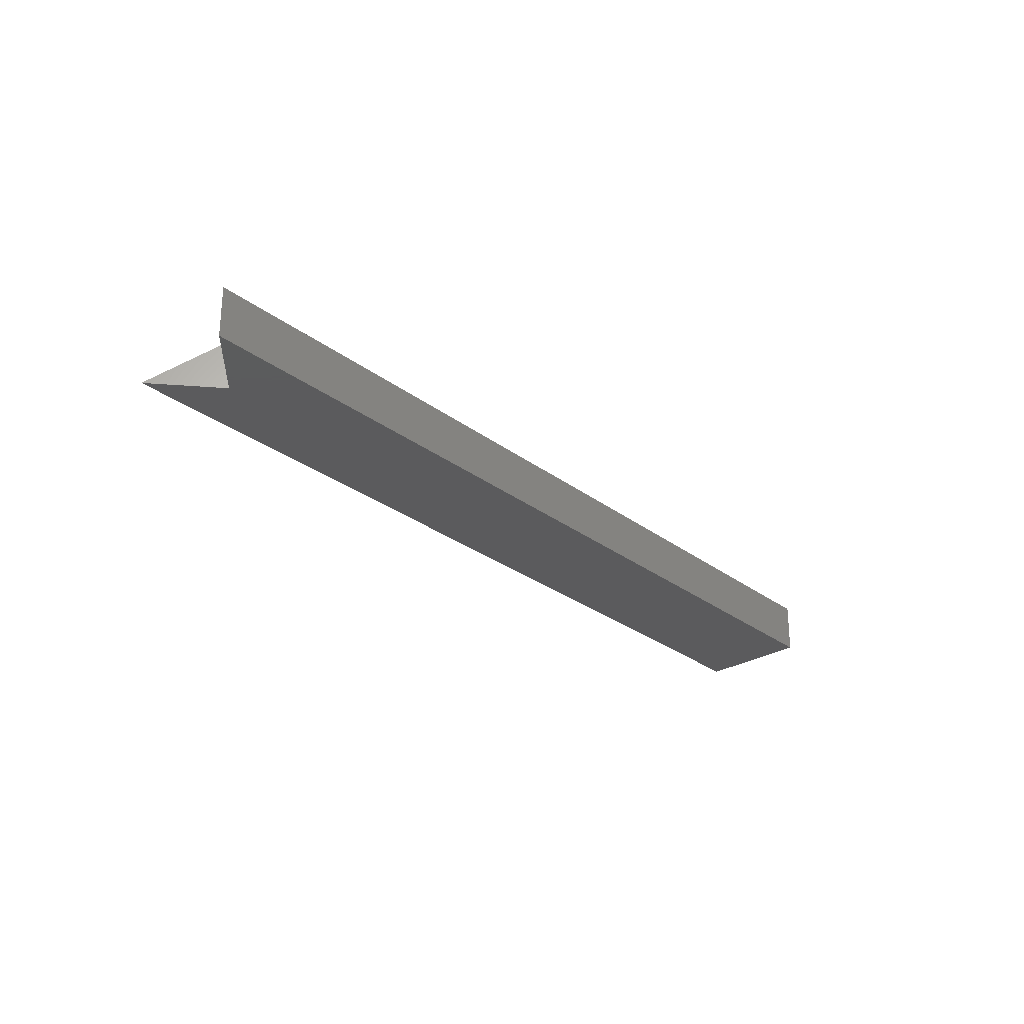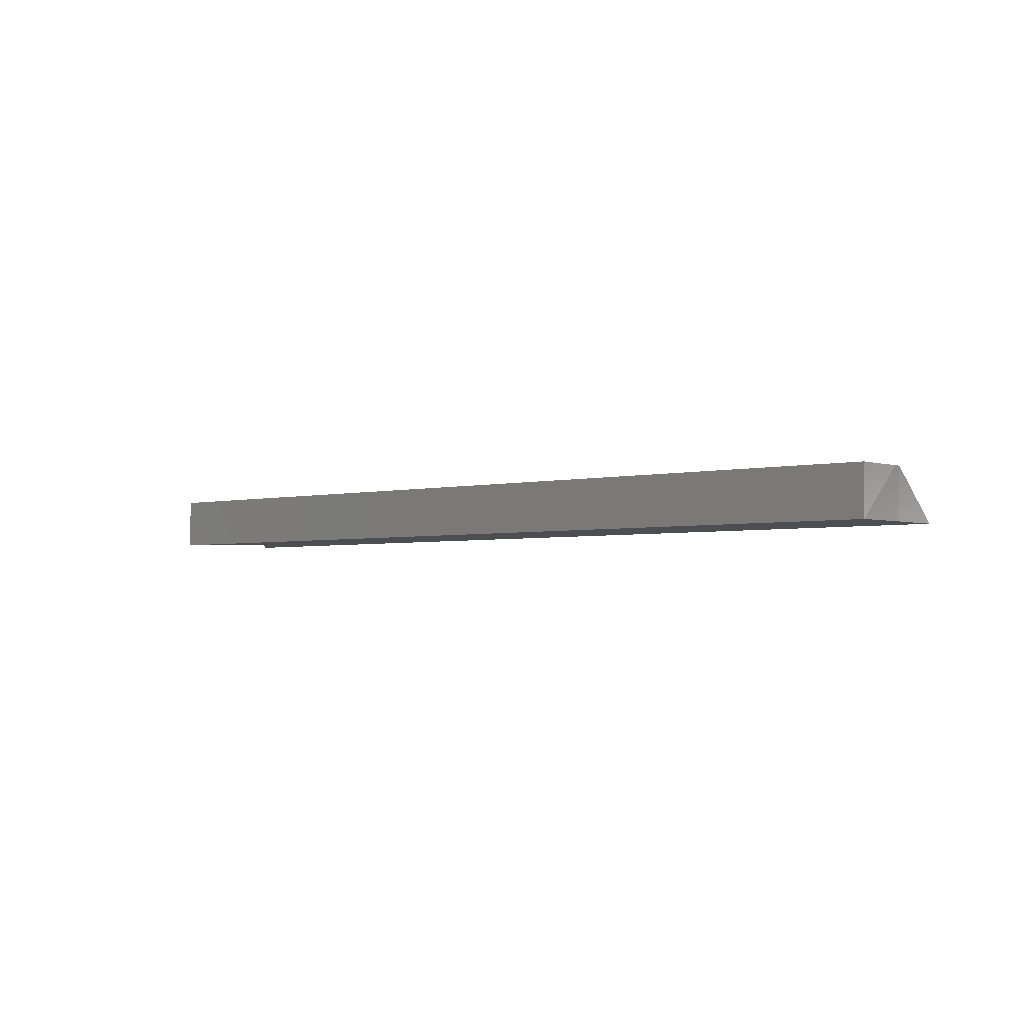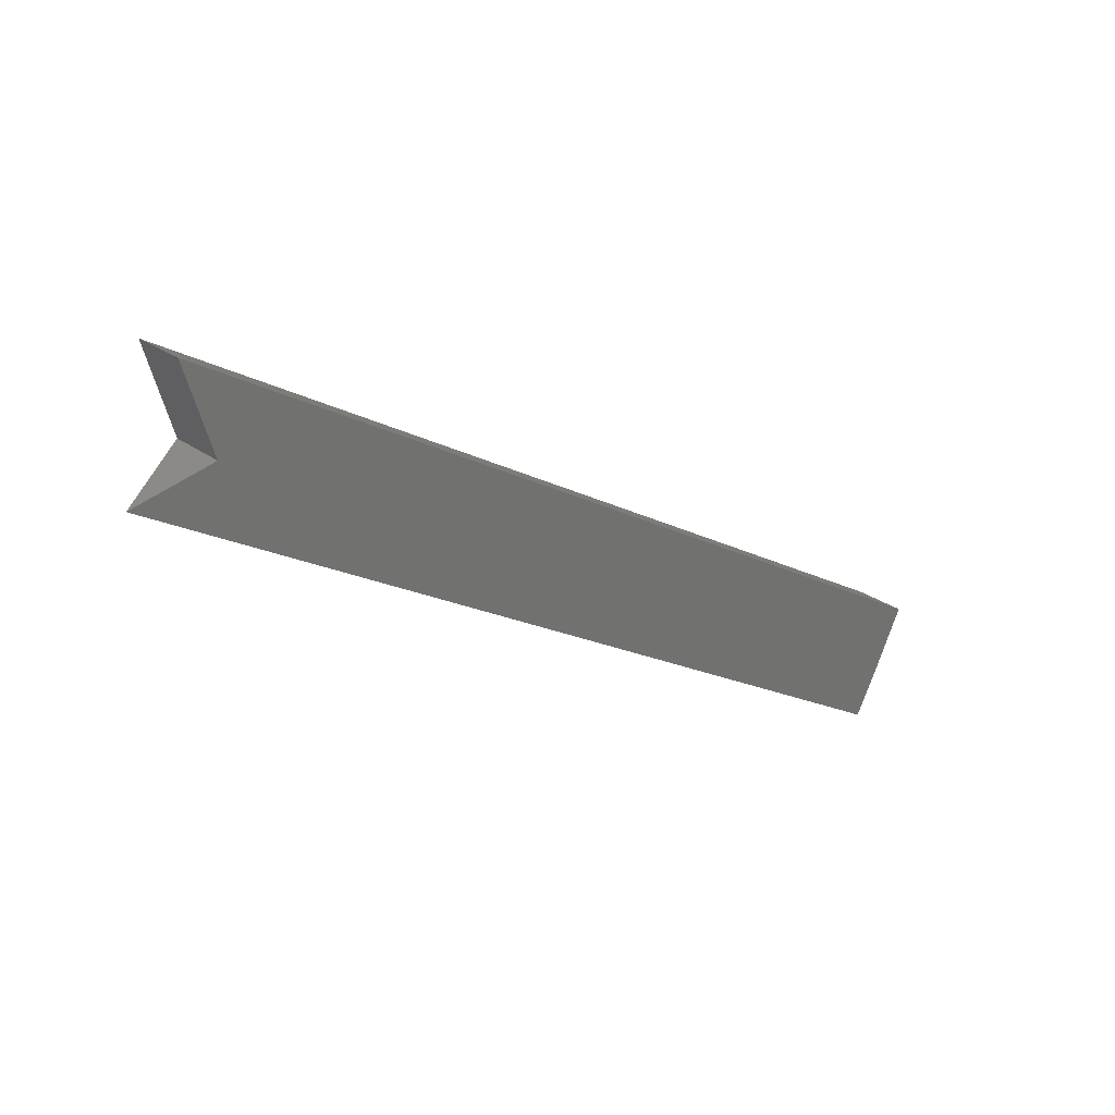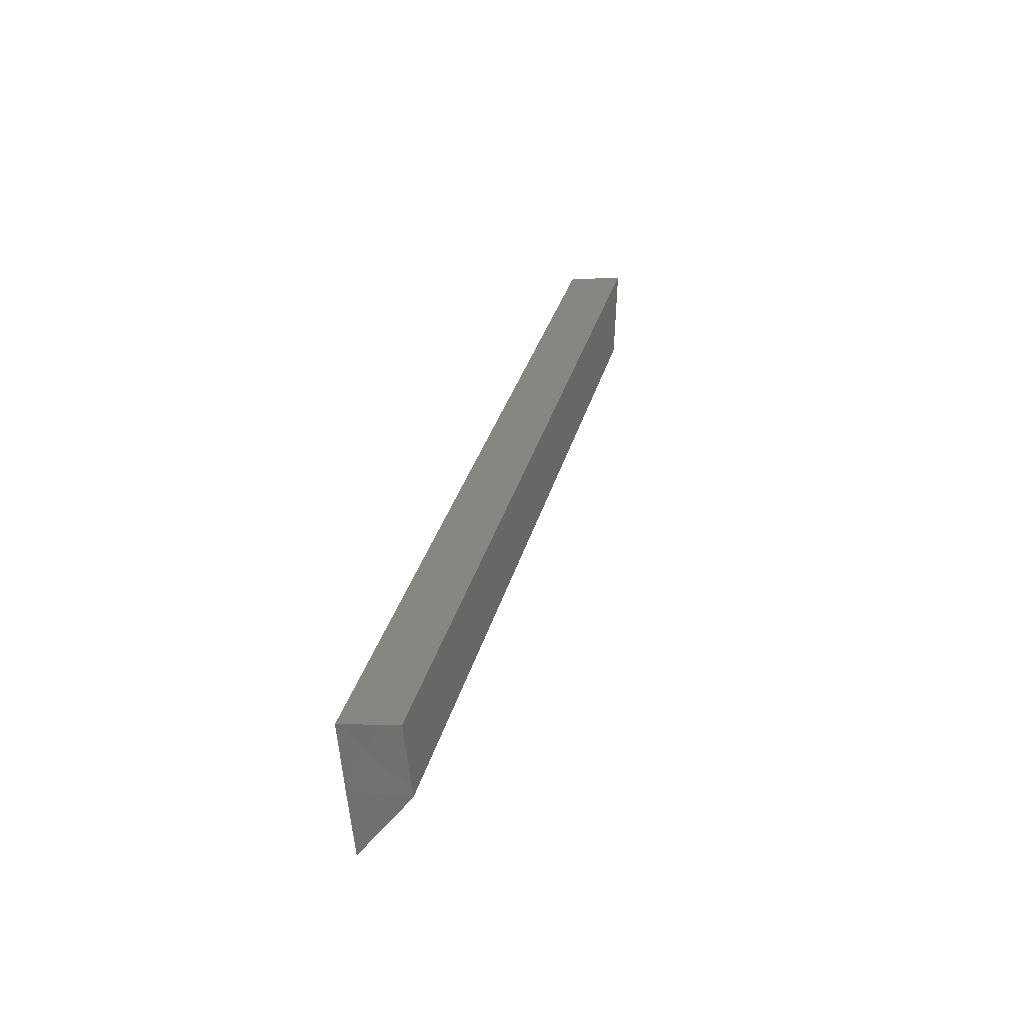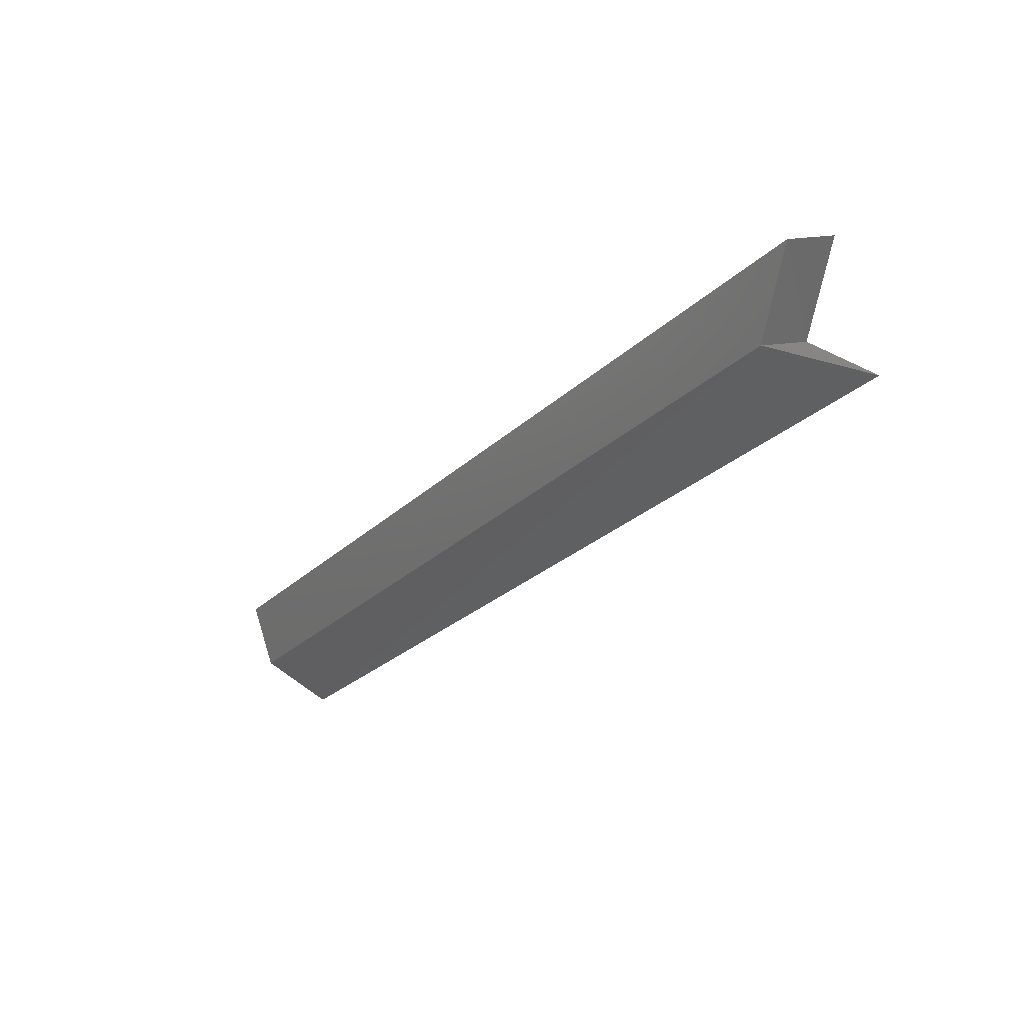
<metadata>
{"format":"stl","ext":"stl","renderer":"f3d","projection":"perspective","resolution":1024,"background":"white","views":[{"elev":-27.2,"azim":-19.5,"up":"+Y"},{"elev":-3.3,"azim":70.2,"up":"+Y"},{"elev":25.6,"azim":-41.0,"up":"+Z"},{"elev":-3.5,"azim":104.3,"up":"+Z"},{"elev":12.6,"azim":-127.8,"up":"+Z"}]}
</metadata>
<code>
# stl→obj: 11 verts, 18 faces
v 0.4922 -0.007812 -0.2812
v 0.5159 -0.007812 -0.276
v 0.5155 0.007812 -0.2755
v 0.7424 -0.007812 -0.4055
v 0.7413 0.007812 -0.4067
v 0.7422 0.007812 -0.4049
v 0.7343 -0.007812 -0.4207
v 0.5078 0.007812 -0.25
v 0.75 0.007812 -0.3902
v 0.75 -0.007812 -0.3902
v 0.5078 -0.007812 -0.25
f 1 2 3
f 4 5 6
f 4 7 5
f 3 8 9
f 3 9 6
f 3 6 5
f 4 1 7
f 1 4 2
f 2 4 10
f 2 10 11
f 11 8 2
f 2 8 3
f 1 3 7
f 7 3 5
f 4 6 10
f 10 6 9
f 10 9 11
f 11 9 8

</code>
